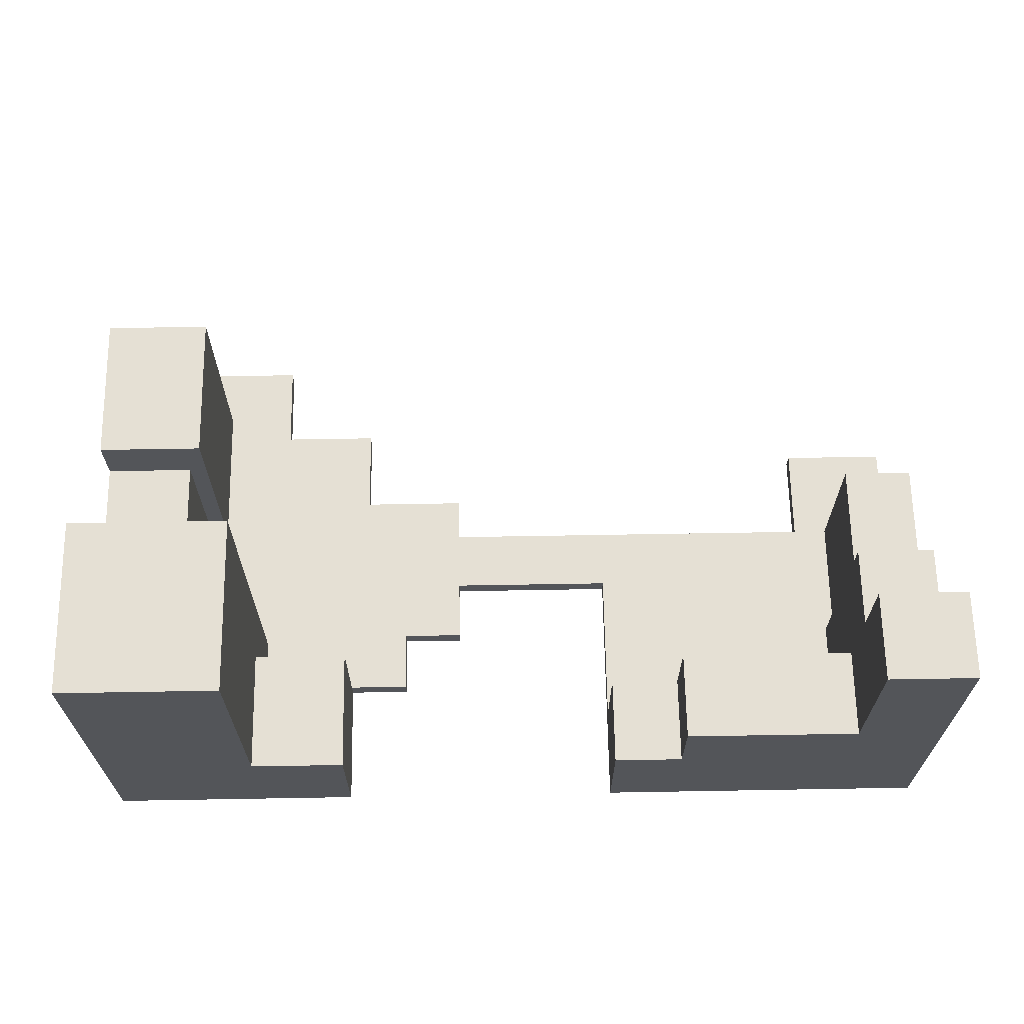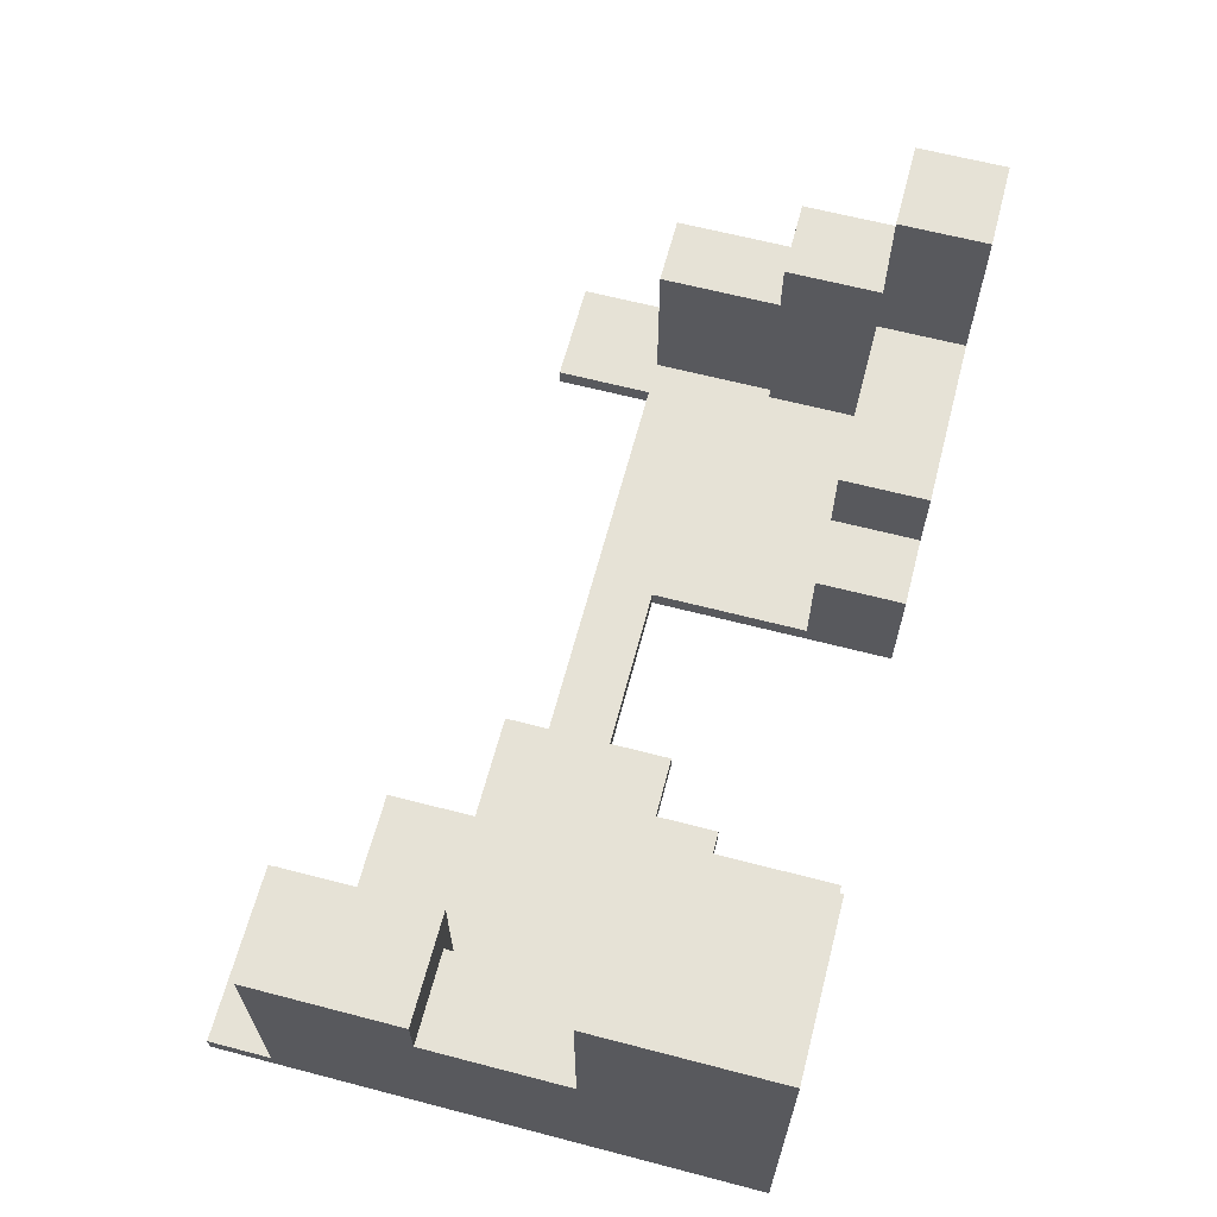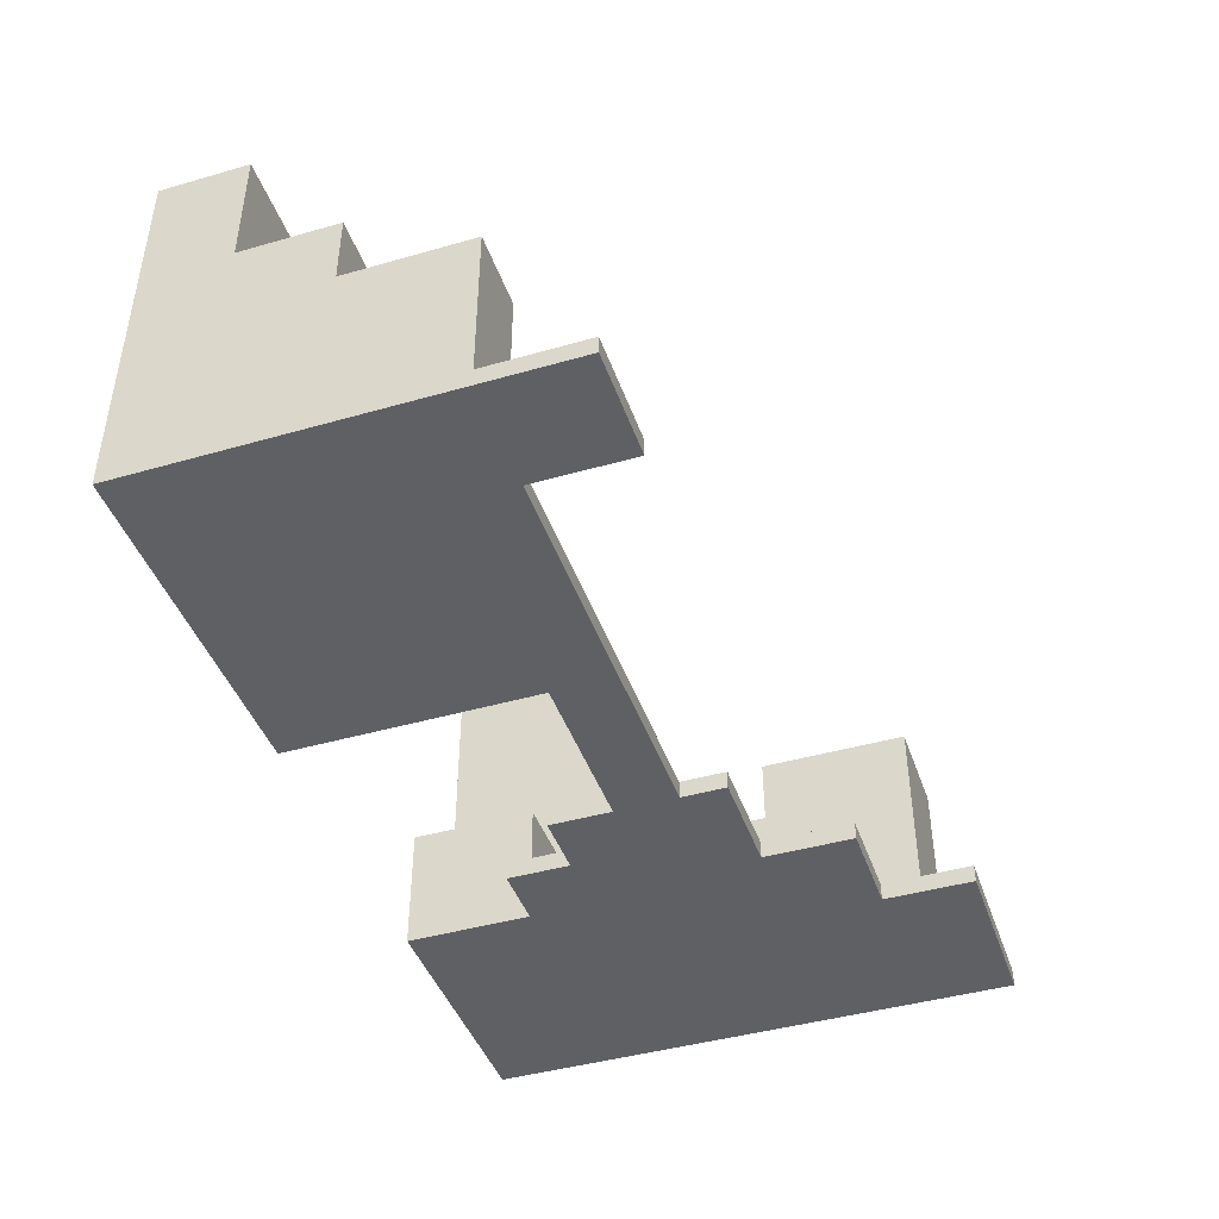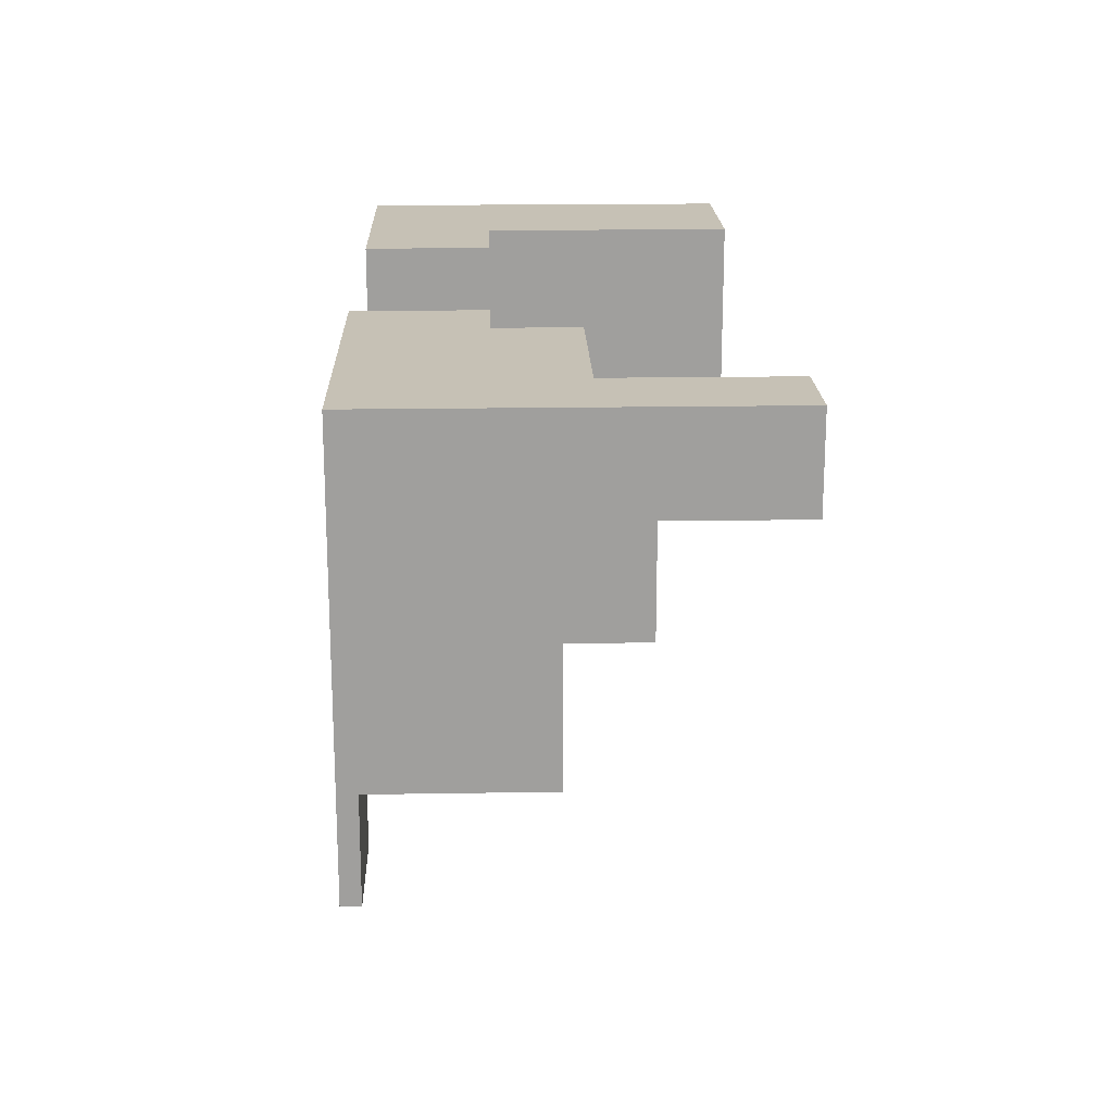
<metadata>
{"format":"obj","ext":"obj","renderer":"f3d","projection":"perspective","resolution":1024,"background":"white","views":[{"elev":65.7,"azim":-1.0,"up":"+Y"},{"elev":63.8,"azim":-75.3,"up":"+Y"},{"elev":-43.5,"azim":108.7,"up":"+Y"},{"elev":18.7,"azim":88.2,"up":"+Z"}]}
</metadata>
<code>
v -50 0 30
v -50 0 -30
v -50 2 30
v -50 2 29
v -50 2 27
v -50 2 13
v -50 2 11
v -50 2 -23
v -50 2 -30
v -50 22 10
v -50 22 -6
v -50 28 -6
v -50 28 -23
v -50 42 30
v -50 42 29
v -50 42 27
v -50 42 13
v -50 42 11
v -50 42 10
v -22 2 29
v -22 2 17
v -22 3 29
v -22 3 17
v 12 0 30
v 12 0 2
v 12 2 30
v 12 2 20
v 12 2 2
v 12 9 29
v 12 9 21
v 12 13 29
v 12 13 21
v 12 14 30
v 12 14 20
v 20 14 30
v 20 14 20
v 20 15 29
v 20 15 21
v 20 16 29
v 20 16 21
v 20 17 29
v 20 17 21
v 20 18 29
v 20 18 21
v 20 19 29
v 20 19 21
v 20 20 29
v 20 20 21
v 20 21 29
v 20 21 21
v 20 22 29
v 20 22 21
v 20 23 30
v 20 23 20
v 38 0 -5
v 38 0 -16
v 38 2 -5
v 38 2 -16
v 40 23 30
v 40 23 20
v 40 26 29
v 40 26 21
v 40 28 29
v 40 28 21
v 40 29 29
v 40 29 21
v 40 31 29
v 40 31 21
v 40 32 29
v 40 32 21
v 40 34 29
v 40 34 21
v 40 35 29
v 40 35 21
v 40 37 29
v 40 37 21
v 40 38 29
v 40 38 21
v 40 40 29
v 40 40 21
v 40 42 30
v 40 42 20
v 41 2 20
v 41 2 9
v 41 28 20
v 41 28 9
v 42 2 9
v 42 2 -5
v 42 20 9
v 42 20 -5
v -40 2 10
v -40 2 -6
v -40 22 10
v -40 22 -6
v -38 2 -6
v -38 2 -23
v -38 28 -6
v -38 28 -23
v -32 2 29
v -32 2 17
v -32 2 16
v -32 2 13
v -32 2 11
v -32 2 10
v -32 3 29
v -32 3 17
v -32 14 30
v -32 14 29
v -32 14 27
v -32 14 16
v -32 42 30
v -32 42 29
v -32 42 27
v -32 42 13
v -32 42 11
v -32 42 10
v -30 0 -20
v -30 0 -30
v -30 2 -20
v -30 2 -30
v -21 0 30
v -21 0 16
v -21 2 30
v -21 2 16
v -21 9 28
v -21 9 18
v -21 13 28
v -21 13 18
v -21 14 30
v -21 14 16
v -19 0 -10
v -19 0 -20
v -19 2 -10
v -19 2 -20
v -14 0 16
v -14 0 9
v -14 2 16
v -14 2 9
v -7 0 9
v -7 0 2
v -7 0 -5
v -7 0 -10
v -7 2 9
v -7 2 2
v -7 2 -5
v -7 2 -10
v 50 0 30
v 50 0 -16
v 50 2 30
v 50 2 -5
v 50 2 -16
v 50 20 9
v 50 20 -5
v 50 28 20
v 50 28 9
v 50 42 30
v 50 42 20
v -50 0 30
v -50 2 30
v -50 42 30
v -49 2 30
v -49 42 30
v -47 2 30
v -47 42 30
v -35 2 30
v -35 42 30
v -33 2 30
v -33 42 30
v -32 14 30
v -32 42 30
v -21 0 30
v -21 2 30
v -21 14 30
v 12 0 30
v 12 2 30
v 12 14 30
v 20 14 30
v 20 23 30
v 40 23 30
v 40 42 30
v 50 0 30
v 50 2 30
v 50 42 30
v -32 2 17
v -32 3 17
v -22 2 17
v -22 3 17
v -21 0 16
v -21 2 16
v -14 0 16
v -14 2 16
v -14 0 9
v -14 2 9
v -7 0 9
v -7 2 9
v -7 0 2
v -7 2 2
v 12 0 2
v 12 2 2
v -50 22 -6
v -50 28 -6
v -40 2 -6
v -40 22 -6
v -38 2 -6
v -38 28 -6
v -32 2 29
v -32 3 29
v -22 2 29
v -22 3 29
v 12 2 20
v 12 14 20
v 13 9 20
v 13 13 20
v 19 9 20
v 19 13 20
v 20 14 20
v 20 23 20
v 21 3 20
v 21 4 20
v 21 5 20
v 21 6 20
v 21 7 20
v 21 8 20
v 21 9 20
v 21 10 20
v 21 11 20
v 21 12 20
v 21 13 20
v 21 14 20
v 21 15 20
v 21 16 20
v 21 17 20
v 21 18 20
v 21 19 20
v 21 20 20
v 21 21 20
v 21 22 20
v 40 3 20
v 40 4 20
v 40 5 20
v 40 6 20
v 40 7 20
v 40 8 20
v 40 9 20
v 40 10 20
v 40 11 20
v 40 12 20
v 40 13 20
v 40 14 20
v 40 15 20
v 40 16 20
v 40 17 20
v 40 18 20
v 40 19 20
v 40 20 20
v 40 21 20
v 40 22 20
v 40 23 20
v 40 42 20
v 41 2 20
v 41 28 20
v 41 29 20
v 41 31 20
v 41 32 20
v 41 34 20
v 41 35 20
v 41 37 20
v 41 38 20
v 41 40 20
v 49 29 20
v 49 31 20
v 49 32 20
v 49 34 20
v 49 35 20
v 49 37 20
v 49 38 20
v 49 40 20
v 50 28 20
v 50 42 20
v -32 2 16
v -32 14 16
v -30 9 16
v -30 13 16
v -23 9 16
v -23 13 16
v -21 2 16
v -21 14 16
v -50 22 10
v -50 42 10
v -49 22 10
v -49 42 10
v -47 22 10
v -47 42 10
v -40 2 10
v -40 22 10
v -35 2 10
v -35 42 10
v -33 2 10
v -33 42 10
v -32 2 10
v -32 42 10
v 41 2 9
v 41 28 9
v 42 2 9
v 42 20 9
v 50 20 9
v 50 28 9
v -7 0 -5
v -7 2 -5
v 38 0 -5
v 38 2 -5
v 42 2 -5
v 42 20 -5
v 50 2 -5
v 50 20 -5
v -19 0 -10
v -19 2 -10
v -7 0 -10
v -7 2 -10
v 38 0 -16
v 38 2 -16
v 50 0 -16
v 50 2 -16
v -30 0 -20
v -30 2 -20
v -19 0 -20
v -19 2 -20
v -50 2 -23
v -50 28 -23
v -38 2 -23
v -38 28 -23
v -50 0 -30
v -50 2 -30
v -30 0 -30
v -30 2 -30
v -50 0 30
v -21 0 30
v 12 0 30
v 50 0 30
v -49 0 29
v -31 0 29
v -22 0 29
v 13 0 29
v 49 0 29
v -22 0 16
v -21 0 16
v -14 0 16
v -21 0 15
v -15 0 15
v -15 0 9
v -14 0 9
v -7 0 9
v -14 0 8
v -8 0 8
v -8 0 2
v -7 0 2
v 12 0 2
v 13 0 2
v -7 0 1
v 12 0 1
v -7 0 -4
v 38 0 -4
v -8 0 -5
v -7 0 -5
v 38 0 -5
v 39 0 -5
v -19 0 -9
v -8 0 -9
v -20 0 -10
v -19 0 -10
v -7 0 -10
v 39 0 -15
v 49 0 -15
v 38 0 -16
v 50 0 -16
v -30 0 -19
v -20 0 -19
v -31 0 -20
v -30 0 -20
v -19 0 -20
v -49 0 -29
v -31 0 -29
v -50 0 -30
v -30 0 -30
v -32 3 29
v -22 3 29
v -32 3 17
v -22 3 17
v -32 2 29
v -22 2 29
v 12 2 20
v 41 2 20
v -32 2 17
v -22 2 17
v -32 2 16
v -21 2 16
v -14 2 16
v -32 2 13
v -32 2 11
v -40 2 10
v -35 2 10
v -33 2 10
v -32 2 10
v -14 2 9
v -7 2 9
v 41 2 9
v 42 2 9
v -7 2 2
v 12 2 2
v -7 2 -5
v 38 2 -5
v 42 2 -5
v 50 2 -5
v -40 2 -6
v -38 2 -6
v -19 2 -10
v -7 2 -10
v 38 2 -16
v 50 2 -16
v -30 2 -20
v -19 2 -20
v -50 2 -23
v -38 2 -23
v -50 2 -30
v -30 2 -30
v -32 14 30
v -21 14 30
v 12 14 30
v 20 14 30
v -32 14 29
v -32 14 27
v 12 14 20
v 20 14 20
v -32 14 16
v -21 14 16
v 42 20 9
v 50 20 9
v 42 20 -5
v 50 20 -5
v -50 22 10
v -49 22 10
v -47 22 10
v -40 22 10
v -50 22 -6
v -40 22 -6
v 20 23 30
v 40 23 30
v 20 23 20
v 40 23 20
v 41 28 20
v 50 28 20
v 41 28 9
v 50 28 9
v -50 28 -6
v -38 28 -6
v -50 28 -23
v -38 28 -23
v -50 42 30
v -49 42 30
v -47 42 30
v -35 42 30
v -33 42 30
v -32 42 30
v 40 42 30
v 50 42 30
v -50 42 29
v -49 42 29
v -47 42 29
v -35 42 29
v -33 42 29
v -32 42 29
v -50 42 27
v -49 42 27
v -33 42 27
v -32 42 27
v 40 42 20
v 50 42 20
v -50 42 13
v -49 42 13
v -33 42 13
v -32 42 13
v -50 42 11
v -49 42 11
v -47 42 11
v -35 42 11
v -33 42 11
v -32 42 11
v -50 42 10
v -49 42 10
v -47 42 10
v -35 42 10
v -33 42 10
v -32 42 10
f 3 2 1
f 4 2 3
f 5 2 4
f 6 2 5
f 7 2 6
f 8 2 7
f 9 2 8
f 10 8 7
f 11 8 10
f 12 8 11
f 13 8 12
f 14 4 3
f 15 5 4
f 15 4 14
f 16 6 5
f 16 5 15
f 17 7 6
f 17 6 16
f 18 10 7
f 18 7 17
f 19 10 18
f 22 21 20
f 23 21 22
f 26 25 24
f 27 25 26
f 28 25 27
f 29 27 26
f 30 27 29
f 31 29 26
f 31 30 29
f 32 27 30
f 32 30 31
f 33 31 26
f 33 32 31
f 34 27 32
f 34 32 33
f 37 36 35
f 38 36 37
f 39 37 35
f 39 38 37
f 40 36 38
f 40 38 39
f 41 39 35
f 41 40 39
f 42 36 40
f 42 40 41
f 43 41 35
f 43 42 41
f 44 36 42
f 44 42 43
f 45 43 35
f 45 44 43
f 46 36 44
f 46 44 45
f 47 45 35
f 47 46 45
f 48 36 46
f 48 46 47
f 49 47 35
f 49 48 47
f 50 36 48
f 50 48 49
f 51 49 35
f 51 50 49
f 52 36 50
f 52 50 51
f 53 51 35
f 53 52 51
f 54 36 52
f 54 52 53
f 57 56 55
f 58 56 57
f 61 60 59
f 62 60 61
f 63 61 59
f 63 62 61
f 64 60 62
f 64 62 63
f 65 63 59
f 65 64 63
f 66 60 64
f 66 64 65
f 67 65 59
f 67 66 65
f 68 60 66
f 68 66 67
f 69 67 59
f 69 68 67
f 70 60 68
f 70 68 69
f 71 69 59
f 71 70 69
f 72 60 70
f 72 70 71
f 73 71 59
f 73 72 71
f 74 60 72
f 74 72 73
f 75 73 59
f 75 74 73
f 76 60 74
f 76 74 75
f 77 75 59
f 77 76 75
f 78 60 76
f 78 76 77
f 79 77 59
f 79 78 77
f 80 60 78
f 80 78 79
f 81 79 59
f 81 80 79
f 82 60 80
f 82 80 81
f 85 84 83
f 86 84 85
f 89 88 87
f 90 88 89
f 91 92 93
f 93 92 94
f 95 96 97
f 97 96 98
f 99 100 105
f 105 100 106
f 101 102 110
f 107 108 111
f 108 109 112
f 111 108 112
f 109 110 113
f 112 109 113
f 102 103 114
f 113 110 114
f 110 102 114
f 103 104 115
f 114 103 115
f 115 104 116
f 117 118 119
f 119 118 120
f 121 122 123
f 123 122 124
f 123 124 125
f 125 124 126
f 123 125 127
f 125 126 127
f 126 124 128
f 127 126 128
f 123 127 129
f 127 128 129
f 128 124 130
f 129 128 130
f 131 132 133
f 133 132 134
f 135 136 137
f 137 136 138
f 139 140 143
f 143 140 144
f 141 142 145
f 145 142 146
f 147 148 149
f 149 148 150
f 150 148 151
f 149 150 152
f 152 150 153
f 149 152 154
f 154 152 155
f 149 154 156
f 156 154 157
f 161 159 158
f 161 160 159
f 162 160 161
f 163 161 158
f 163 162 161
f 164 162 163
f 165 163 158
f 165 164 163
f 166 164 165
f 167 165 158
f 167 166 165
f 168 166 167
f 169 168 167
f 170 168 169
f 171 167 158
f 172 169 167
f 172 167 171
f 173 169 172
f 177 176 175
f 179 178 177
f 181 175 174
f 182 177 175
f 182 175 181
f 182 180 179
f 182 179 177
f 183 180 182
f 186 185 184
f 187 185 186
f 190 189 188
f 191 189 190
f 194 193 192
f 195 193 194
f 198 197 196
f 199 197 198
f 203 201 200
f 204 203 202
f 205 201 203
f 205 203 204
f 206 207 208
f 208 207 209
f 210 211 212
f 212 211 213
f 210 212 214
f 212 213 214
f 213 211 215
f 214 213 215
f 214 215 216
f 215 211 216
f 210 214 218
f 216 217 218
f 214 216 218
f 218 217 219
f 219 217 220
f 220 217 221
f 221 217 222
f 222 217 223
f 223 217 224
f 224 217 225
f 225 217 226
f 226 217 227
f 227 217 228
f 228 217 229
f 229 217 230
f 230 217 231
f 231 217 232
f 232 217 233
f 233 217 234
f 234 217 235
f 235 217 236
f 236 217 237
f 210 218 238
f 218 219 238
f 219 220 239
f 238 219 239
f 220 221 240
f 239 220 240
f 221 222 241
f 240 221 241
f 222 223 242
f 241 222 242
f 223 224 243
f 242 223 243
f 224 225 244
f 243 224 244
f 225 226 245
f 244 225 245
f 226 227 246
f 245 226 246
f 227 228 247
f 246 227 247
f 228 229 248
f 247 228 248
f 229 230 249
f 248 229 249
f 230 231 250
f 249 230 250
f 231 232 251
f 250 231 251
f 232 233 252
f 251 232 252
f 233 234 253
f 252 233 253
f 234 235 254
f 253 234 254
f 235 236 255
f 254 235 255
f 236 237 256
f 255 236 256
f 237 217 257
f 256 237 257
f 257 217 258
f 255 256 260
f 258 259 260
f 257 258 260
f 256 257 260
f 253 254 260
f 252 253 260
f 251 252 260
f 250 251 260
f 249 250 260
f 248 249 260
f 247 248 260
f 246 247 260
f 245 246 260
f 244 245 260
f 243 244 260
f 242 243 260
f 241 242 260
f 240 241 260
f 239 240 260
f 238 239 260
f 210 238 260
f 254 255 260
f 260 259 261
f 261 259 262
f 262 259 263
f 263 259 264
f 264 259 265
f 265 259 266
f 266 259 267
f 267 259 268
f 268 259 269
f 261 262 270
f 262 263 270
f 263 264 271
f 270 263 271
f 264 265 272
f 271 264 272
f 265 266 273
f 272 265 273
f 266 267 274
f 273 266 274
f 267 268 275
f 274 267 275
f 268 269 276
f 275 268 276
f 269 259 277
f 276 269 277
f 275 276 278
f 274 275 278
f 276 277 278
f 272 273 278
f 271 272 278
f 270 271 278
f 261 270 278
f 273 274 278
f 277 259 279
f 278 277 279
f 280 281 282
f 282 281 283
f 280 282 284
f 282 283 284
f 283 281 285
f 284 283 285
f 280 284 286
f 284 285 286
f 285 281 287
f 286 285 287
f 288 289 290
f 290 289 291
f 290 291 292
f 292 291 293
f 292 293 295
f 294 295 296
f 295 293 297
f 296 295 297
f 296 297 298
f 298 297 299
f 298 299 300
f 300 299 301
f 302 303 304
f 304 303 305
f 305 303 306
f 306 303 307
f 308 309 310
f 310 309 311
f 312 313 314
f 314 313 315
f 316 317 318
f 318 317 319
f 320 321 322
f 322 321 323
f 324 325 326
f 326 325 327
f 328 329 330
f 330 329 331
f 332 333 334
f 334 333 335
f 340 337 336
f 341 337 340
f 342 337 341
f 343 339 338
f 344 339 343
f 345 337 342
f 345 342 341
f 346 337 345
f 348 346 345
f 348 347 346
f 349 347 348
f 350 349 348
f 350 347 349
f 351 347 350
f 353 351 350
f 353 352 351
f 354 352 353
f 355 354 353
f 355 352 354
f 356 352 355
f 357 343 338
f 358 344 343
f 358 343 357
f 359 357 356
f 359 356 355
f 360 358 357
f 360 357 359
f 361 359 355
f 361 360 359
f 362 344 358
f 362 360 361
f 362 358 360
f 363 361 355
f 363 355 353
f 364 362 361
f 364 361 363
f 365 344 362
f 365 362 364
f 366 344 365
f 367 350 348
f 367 353 350
f 367 363 353
f 368 364 363
f 368 363 367
f 369 367 348
f 370 368 367
f 370 367 369
f 371 364 368
f 371 368 370
f 372 344 366
f 372 366 365
f 373 339 344
f 373 344 372
f 374 372 365
f 374 373 372
f 375 339 373
f 375 373 374
f 376 345 341
f 376 348 345
f 376 369 348
f 377 370 369
f 377 369 376
f 378 341 340
f 378 376 341
f 379 377 376
f 379 376 378
f 380 370 377
f 380 377 379
f 381 340 336
f 381 378 340
f 382 379 378
f 382 378 381
f 383 381 336
f 383 382 381
f 384 379 382
f 384 382 383
f 387 386 385
f 388 386 387
f 389 390 393
f 393 390 394
f 395 396 398
f 396 397 398
f 398 397 399
f 399 397 403
f 401 402 404
f 402 403 404
f 403 397 404
f 400 401 404
f 391 392 406
f 404 405 408
f 406 407 409
f 391 406 409
f 404 408 410
f 408 409 410
f 409 407 411
f 410 409 411
f 411 407 412
f 404 410 414
f 400 404 414
f 414 410 415
f 415 410 416
f 416 410 417
f 412 413 418
f 411 412 418
f 418 413 419
f 415 416 420
f 420 416 421
f 415 420 423
f 422 423 424
f 423 420 425
f 424 423 425
f 426 427 430
f 430 427 431
f 428 429 432
f 432 429 433
f 431 427 434
f 434 427 435
f 436 437 438
f 438 437 439
f 440 441 444
f 442 443 444
f 441 442 444
f 444 443 445
f 446 447 448
f 448 447 449
f 450 451 452
f 452 451 453
f 454 455 456
f 456 455 457
f 458 459 466
f 459 460 467
f 466 459 467
f 460 461 468
f 467 460 468
f 461 462 469
f 468 461 469
f 462 463 470
f 469 462 470
f 470 463 471
f 466 467 472
f 467 468 473
f 472 467 473
f 468 469 473
f 469 470 473
f 470 471 474
f 473 470 474
f 474 471 475
f 464 465 476
f 476 465 477
f 474 475 478
f 473 474 478
f 472 473 478
f 478 475 479
f 479 475 480
f 480 475 481
f 478 479 482
f 479 480 483
f 482 479 483
f 483 480 484
f 484 480 485
f 480 481 486
f 485 480 486
f 486 481 487
f 482 483 488
f 483 484 489
f 488 483 489
f 484 485 490
f 489 484 490
f 485 486 491
f 490 485 491
f 486 487 492
f 491 486 492
f 492 487 493

</code>
